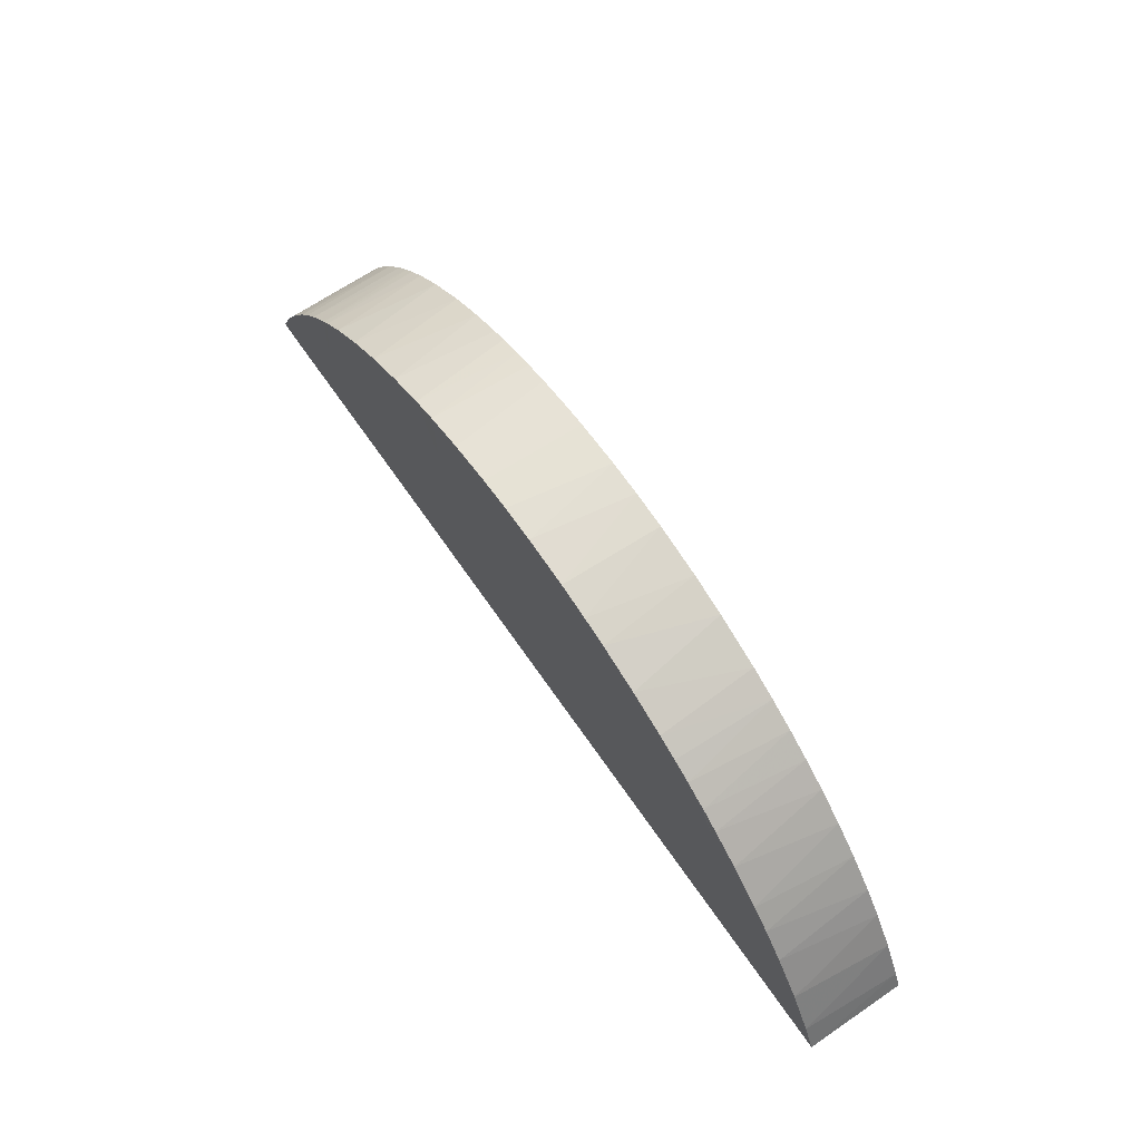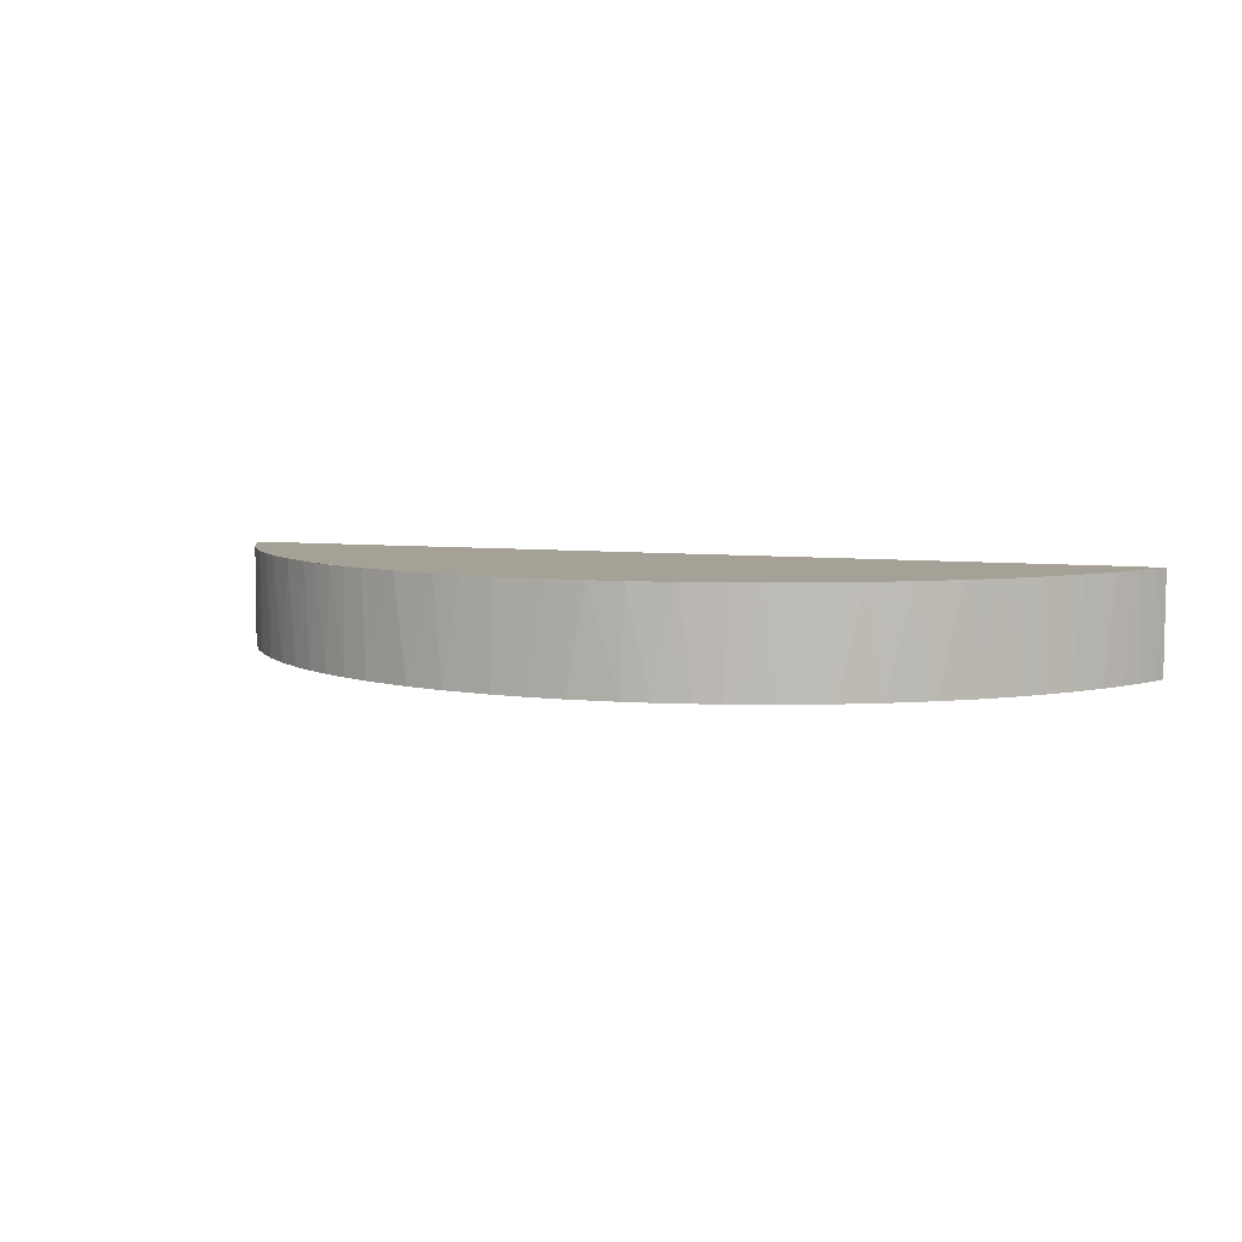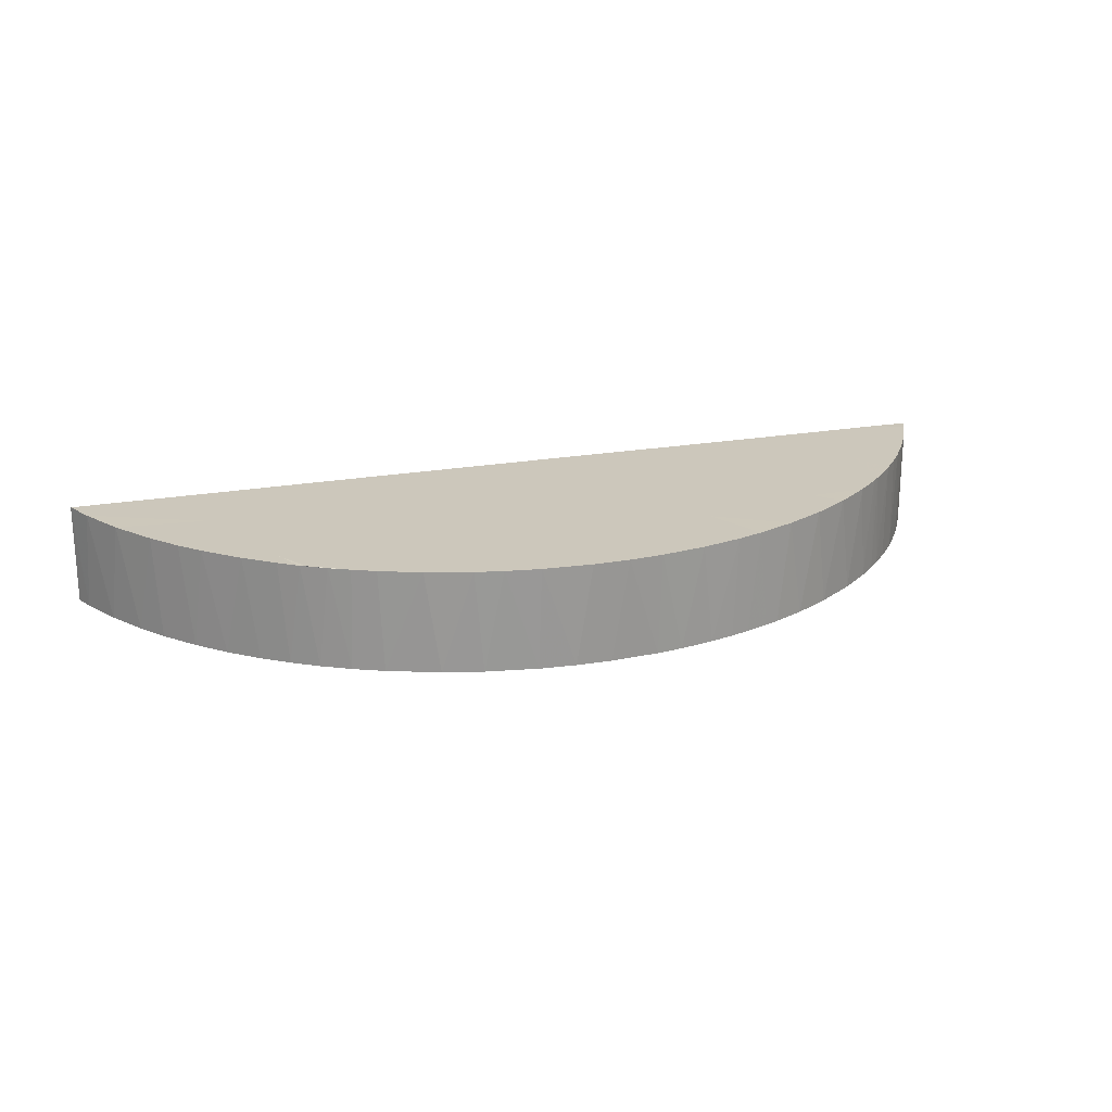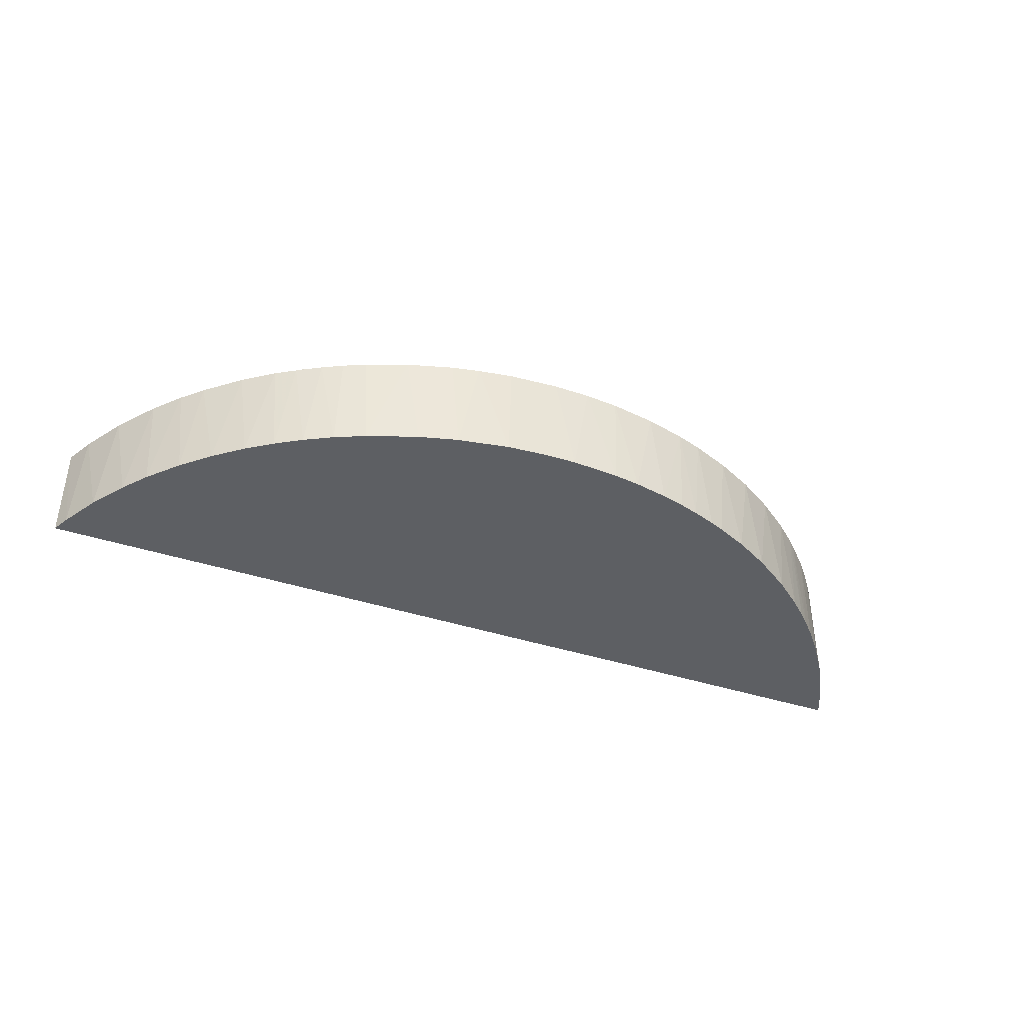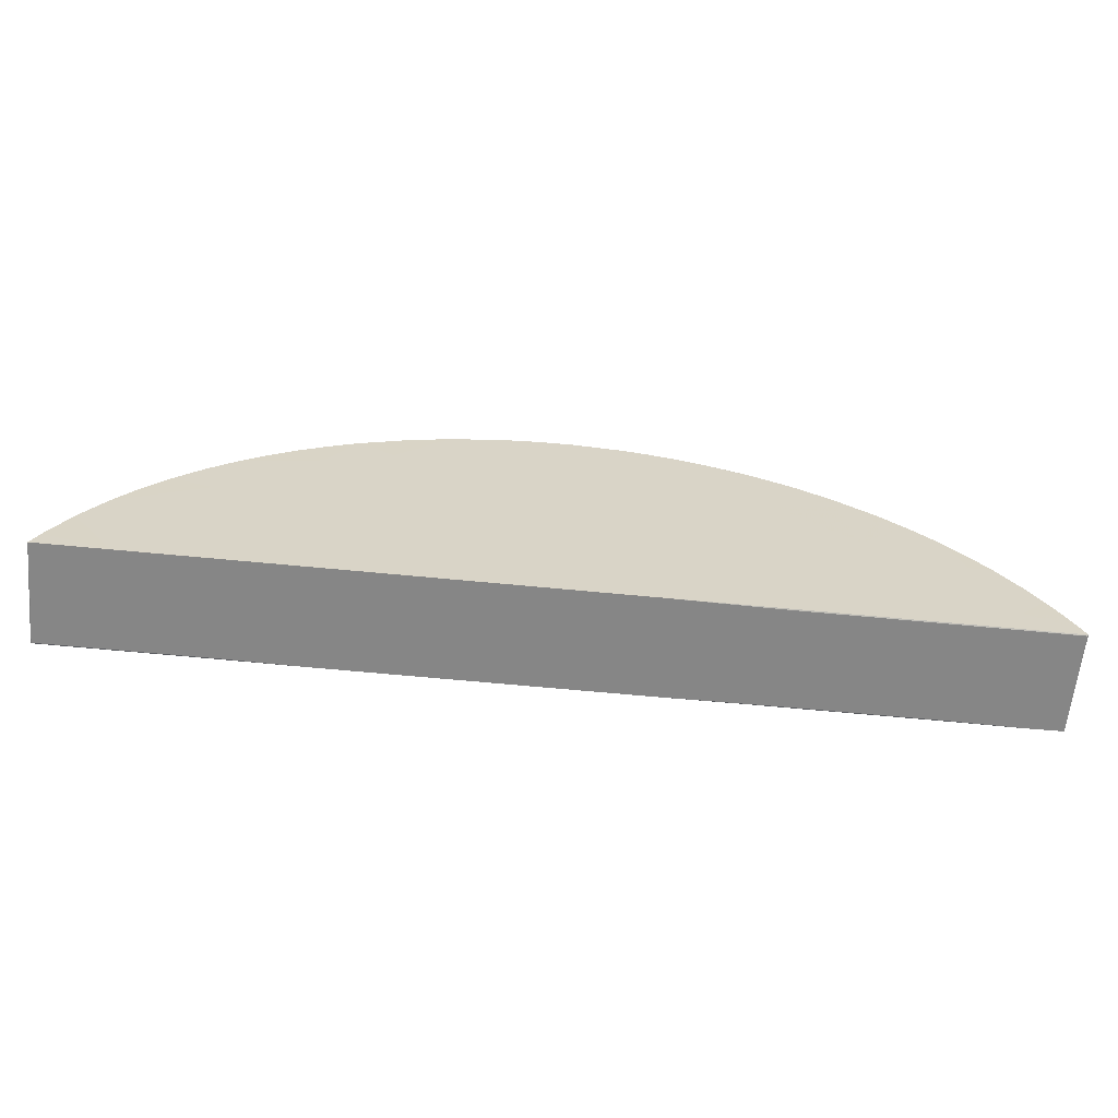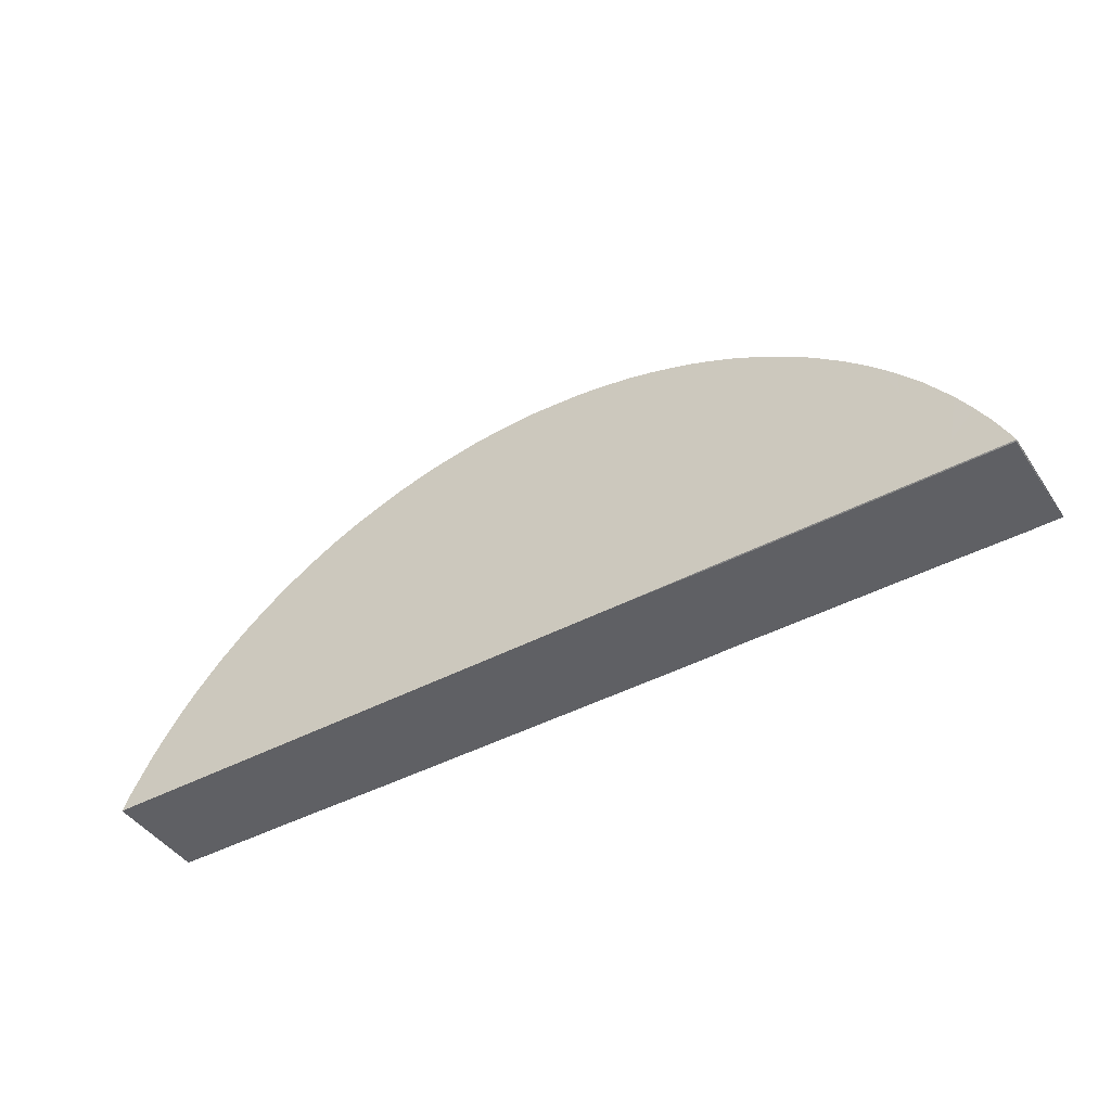
<metadata>
{"format":"obj","ext":"obj","renderer":"f3d","projection":"perspective","resolution":1024,"background":"white","views":[{"elev":66.3,"azim":55.5,"up":"+Y"},{"elev":6.2,"azim":-159.3,"up":"+Z"},{"elev":21.7,"azim":162.5,"up":"+Z"},{"elev":-40.3,"azim":158.0,"up":"+Z"},{"elev":-62.2,"azim":174.3,"up":"+Y"},{"elev":-44.5,"azim":-148.4,"up":"+Y"}]}
</metadata>
<code>
v -4.214 1.846 -0.46
v -4.178 1.925 -0.46
v -4.204 1.84 -0.4501
v -3.903 1.84 0.187
v -4.216 1.84 0.4571
v -4.206 1.84 0.253
v -4.161 1.962 0.4598
v -3.901 1.84 0.46
v -4.078 2.131 -0.46
v -3.738 2.106 -0.46
v -4.038 2.205 0.4599
v -3.959 2.342 -0.4599
v -3.893 2.45 0.46
v -3.682 1.844 -0.46
v -3.53 1.84 -0.0869
v -3.83 2.549 -0.46
v -3.614 2.85 -0.46
v -3.696 2.74 0.46
v -3.567 2.905 0.4599
v -3.421 3.077 0.46
v -2.928 1.844 -0.46
v -3.252 1.84 0.451
v -3.222 1.846 0.46
v -3.206 2.451 -0.46
v -3.42 2.832 -0.46
v -3.427 3.069 -0.4598
v -3.28 3.225 -0.46
v -3.193 3.312 0.4598
v -3.411 1.84 -0.4502
v -3.052 1.995 0.46
v -3.237 2.693 0.46
v -2.639 2.367 0.46
v -3.178 3.326 -0.46
v -3.121 3.379 0.46
v -3.017 3.473 -0.46
v -2.512 1.84 0.451
v -2.484 1.846 0.46
v -2.552 3.138 -0.46
v -2.907 3.567 0.46
v -2.593 3.801 0.4596
v -2.746 3.693 -0.4599
v -2.407 1.84 -0.4501
v -2.39 3.932 -0.4598
v -1.797 1.844 -0.46
v -1.948 3.088 0.46
v -2.39 3.582 0.46
v -2.067 4.112 -0.4599
v -1.82 3.684 -0.46
v -2.254 4.013 0.46
v -2.483 1.84 -0.03384
v -1.855 1.84 0.4509
v -1.986 2.39 0.46
v -1.899 4.191 0.46
v -1.706 1.84 -0.4501
v -2.169 2.332 -0.46
v -1.783 4.241 -0.46
v -1.648 4.295 -0.46
v -1.272 3.811 0.46
v -1.441 4.369 -0.4593
v -1.549 4.332 0.4595
v -1.595 1.846 0.46
v -1.437 2.677 -0.46
v -1.267 4.423 -0.46
v -1.314 4.41 0.46
v -1.274 1.84 0.007694
v -1.327 2.848 0.46
v -0.8874 3.082 -0.46
v -1.082 4.085 -0.46
v -1.051 4.479 -0.46
v -0.9445 4.503 0.46
v -0.3373 1.84 -0.01324
v -0.4408 3.716 0.46
v -0.7423 4.541 -0.46
v -0.8121 1.84 -0.46
v -0.7976 1.84 0.46
v -0.7396 2.447 0.46
v -0.191 2.332 -0.46
v -0.5059 3.806 -0.46
v -0.5063 4.572 -0.46
v -0.5367 4.57 0.46
v -0.2286 4.596 0.46
v 0.4752 1.84 0.46
v -0.1722 3.457 -0.46
v -0.07136 4.601 -0.4599
v 0.246 4.594 -0.46
v 0.1002 4.599 0.46
v 0.7213 1.84 -0.46
v 0.2545 3.862 0.46
v 0.5748 4.566 -0.46
v 0.549 4.569 0.46
v 0.1665 2.496 0.46
v 0.7258 3.335 0.46
v 0.8613 4.519 0.46
v 0.7933 2.333 -0.46
v 0.3986 3.232 -0.46
v 0.7915 4.139 -0.46
v 1.51 4.033 -0.46
v 1.037 4.483 -0.46
v 1.175 2.448 0.46
v 1.09 3.419 -0.46
v 1.389 4.386 -0.4598
v 1.028 4.238 0.46
v 1.111 4.466 0.46
v 1.358 1.84 0.46
v 1.744 2.639 0.46
v 1.801 3.223 -0.46
v 1.517 4.344 0.46
v 1.841 4.216 -0.46
v 2.001 1.84 0.46
v 2.319 3.163 0.46
v 1.569 3.64 0.46
v 1.879 4.2 0.46
v 1.879 2.366 -0.46
v 2.432 1.84 -0.04902
v 2.11 3.803 -0.46
v 2.354 3.953 -0.4597
v 2.105 4.091 -0.4596
v 2.079 4.103 0.46
v 2.261 4.007 0.4584
v 2.646 1.84 0.451
v 2.285 2.284 0.46
v 2.615 3.599 0.46
v 2.474 3.879 0.4575
v 2.427 3.907 0.46
v 2.519 1.84 -0.46
v 2.503 2.812 -0.46
v 2.972 3.087 -0.46
v 2.648 3.763 0.4601
v 2.586 3.804 -0.4598
v 3.075 2.57 0.46
v 2.833 1.846 0.46
v 3.075 3.422 -0.4599
v 2.917 3.558 0.46
v 2.817 3.638 -0.46
v 3.572 1.84 0.03828
v 3.318 3.187 -0.4598
v 3.399 3.102 0.46
v 3.221 3.284 0.4599
v 3.33 1.846 0.46
v 3.783 1.84 0.451
v 3.573 1.84 -0.46
v 3.741 2.677 -0.46
v 3.609 2.854 0.46
v 3.564 2.911 -0.4599
v 3.953 2.355 -0.4597
v 3.871 2.489 0.4596
v 4.143 2.001 -0.46
v 4.216 1.84 -0.46
v 4.208 1.84 -0.07575
v 4.208 1.84 0.451
v 4.092 2.105 0.46
v 4.213 1.846 0.46
f 6 1 3
f 6 5 1
f 4 6 3
f 7 2 1
f 15 4 3
f 9 2 7
f 1 5 7
f 8 7 5
f 6 4 5
f 8 11 7
f 11 9 7
f 2 10 1
f 10 14 1
f 14 3 1
f 14 29 3
f 29 15 3
f 4 8 5
f 2 9 10
f 12 10 9
f 12 9 11
f 13 11 8
f 12 16 10
f 13 16 12
f 12 11 13
f 18 16 13
f 4 22 8
f 8 22 23
f 23 13 8
f 16 25 10
f 10 25 24
f 31 18 13
f 16 17 25
f 18 17 16
f 17 18 19
f 31 20 19
f 17 19 26
f 21 29 14
f 10 24 14
f 24 21 14
f 24 55 21
f 29 50 15
f 4 15 22
f 30 13 23
f 30 31 13
f 19 18 31
f 26 25 17
f 19 20 26
f 27 25 26
f 25 27 33
f 20 27 26
f 27 28 33
f 27 20 28
f 28 20 31
f 34 28 31
f 50 22 15
f 32 31 30
f 25 38 24
f 32 46 31
f 35 33 34
f 33 38 25
f 33 35 38
f 28 34 33
f 46 34 31
f 46 39 34
f 35 34 39
f 21 42 29
f 29 42 50
f 50 36 22
f 23 22 36
f 23 36 37
f 37 30 23
f 38 55 24
f 45 46 32
f 39 41 35
f 41 38 35
f 39 40 41
f 40 39 46
f 55 44 21
f 44 42 21
f 32 30 37
f 45 32 52
f 41 43 38
f 41 40 43
f 43 48 38
f 49 43 40
f 49 40 46
f 54 50 42
f 44 54 42
f 50 51 36
f 37 36 51
f 62 55 38
f 47 48 43
f 49 47 43
f 53 49 46
f 54 65 50
f 61 32 37
f 37 51 61
f 52 32 61
f 50 65 51
f 38 48 62
f 48 47 56
f 47 53 56
f 57 56 53
f 47 49 53
f 53 46 58
f 66 52 76
f 66 45 52
f 48 67 62
f 58 46 45
f 60 57 53
f 58 60 53
f 56 57 59
f 59 57 60
f 44 74 54
f 74 65 54
f 55 62 44
f 76 52 61
f 75 51 65
f 61 51 75
f 66 58 45
f 56 68 48
f 56 63 68
f 59 63 56
f 69 68 63
f 60 64 59
f 64 63 59
f 64 69 63
f 58 64 60
f 62 74 44
f 74 71 65
f 75 76 61
f 68 78 67
f 68 67 48
f 70 58 72
f 69 73 68
f 70 73 69
f 70 64 58
f 70 69 64
f 62 77 74
f 65 71 75
f 67 77 62
f 76 72 66
f 58 66 72
f 73 78 68
f 80 79 73
f 80 70 72
f 70 80 73
f 87 71 74
f 77 87 74
f 82 76 75
f 71 82 75
f 78 83 67
f 67 83 77
f 72 76 91
f 84 79 81
f 79 78 73
f 81 79 80
f 87 82 71
f 91 76 82
f 83 95 77
f 84 78 79
f 81 80 72
f 86 84 81
f 77 94 87
f 95 94 77
f 88 72 91
f 92 88 91
f 85 96 95
f 78 85 83
f 85 95 83
f 84 85 78
f 85 84 86
f 90 85 86
f 86 81 72
f 88 86 72
f 90 86 88
f 95 96 100
f 102 88 92
f 89 96 85
f 89 85 90
f 102 90 88
f 99 91 82
f 89 98 96
f 93 98 89
f 90 93 89
f 102 93 90
f 103 93 102
f 87 104 82
f 99 82 104
f 92 91 99
f 95 100 94
f 111 102 92
f 98 97 96
f 103 98 93
f 94 113 87
f 100 113 94
f 106 113 100
f 111 99 105
f 99 111 92
f 97 106 100
f 96 97 100
f 98 101 97
f 98 103 101
f 103 107 101
f 107 103 102
f 87 125 104
f 125 114 104
f 105 99 104
f 110 111 105
f 108 97 101
f 107 108 101
f 107 112 108
f 107 102 111
f 113 125 87
f 109 105 104
f 114 109 104
f 121 105 109
f 97 115 106
f 97 108 115
f 108 117 115
f 112 117 108
f 112 107 111
f 118 112 111
f 114 120 109
f 110 105 121
f 106 126 113
f 122 111 110
f 119 116 117
f 115 117 116
f 124 111 122
f 118 117 112
f 119 117 118
f 118 111 124
f 119 118 124
f 109 120 131
f 131 121 109
f 130 110 121
f 106 127 126
f 115 127 106
f 115 134 127
f 116 129 115
f 115 129 134
f 119 123 116
f 129 116 123
f 129 123 128
f 119 124 123
f 123 124 122
f 128 123 122
f 113 126 125
f 126 141 125
f 130 121 131
f 122 110 130
f 128 133 134
f 122 133 128
f 128 134 129
f 125 135 114
f 135 120 114
f 139 130 131
f 131 120 139
f 126 127 141
f 134 132 127
f 132 136 127
f 133 122 130
f 138 133 130
f 133 138 132
f 132 134 133
f 135 140 120
f 151 130 139
f 139 120 140
f 136 144 127
f 144 136 137
f 143 137 130
f 136 132 138
f 136 138 137
f 138 130 137
f 141 135 125
f 139 140 152
f 152 151 139
f 144 142 127
f 127 142 141
f 142 145 141
f 142 144 143
f 142 143 146
f 143 130 146
f 137 143 144
f 141 147 148
f 146 151 145
f 141 145 147
f 146 130 151
f 142 146 145
f 148 135 141
f 148 149 135
f 149 150 135
f 152 150 149
f 152 149 148
f 148 147 152
f 152 147 151
f 135 150 140
f 152 140 150
f 145 151 147

</code>
